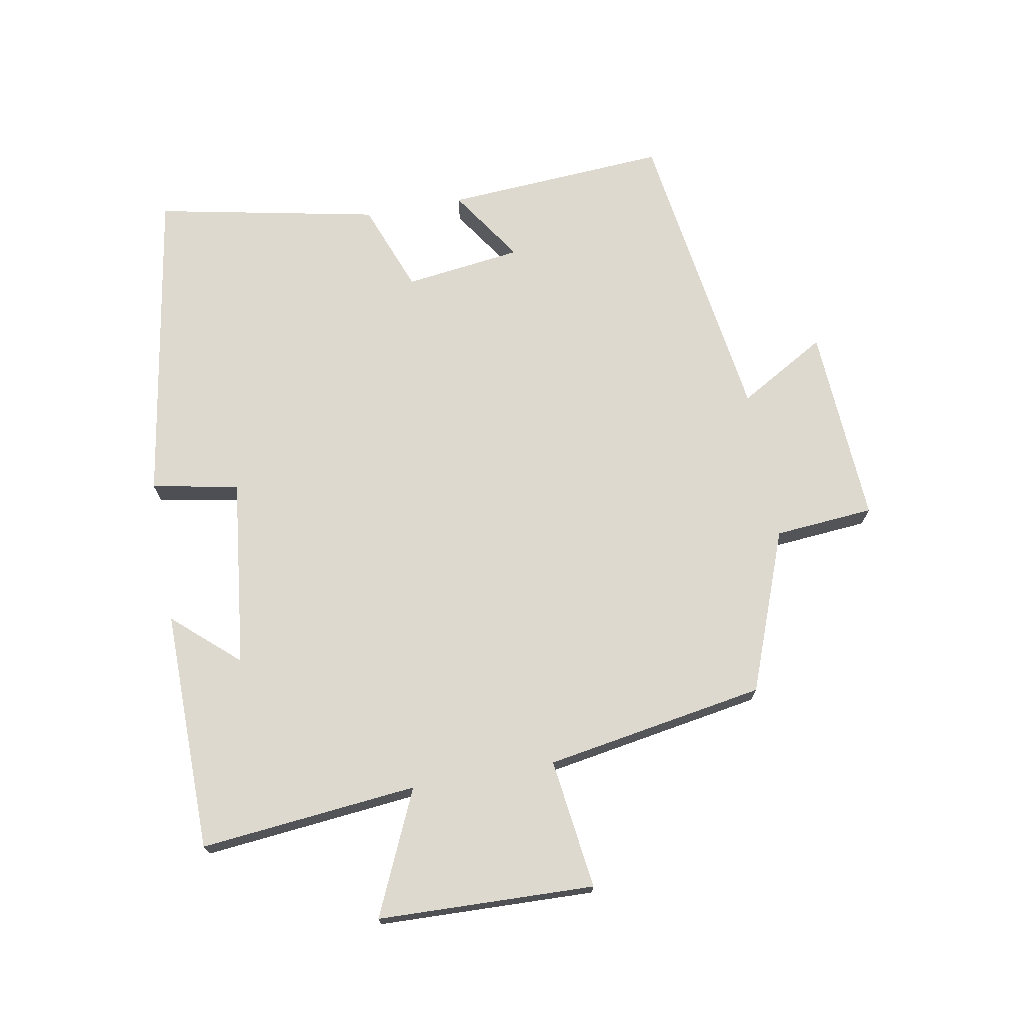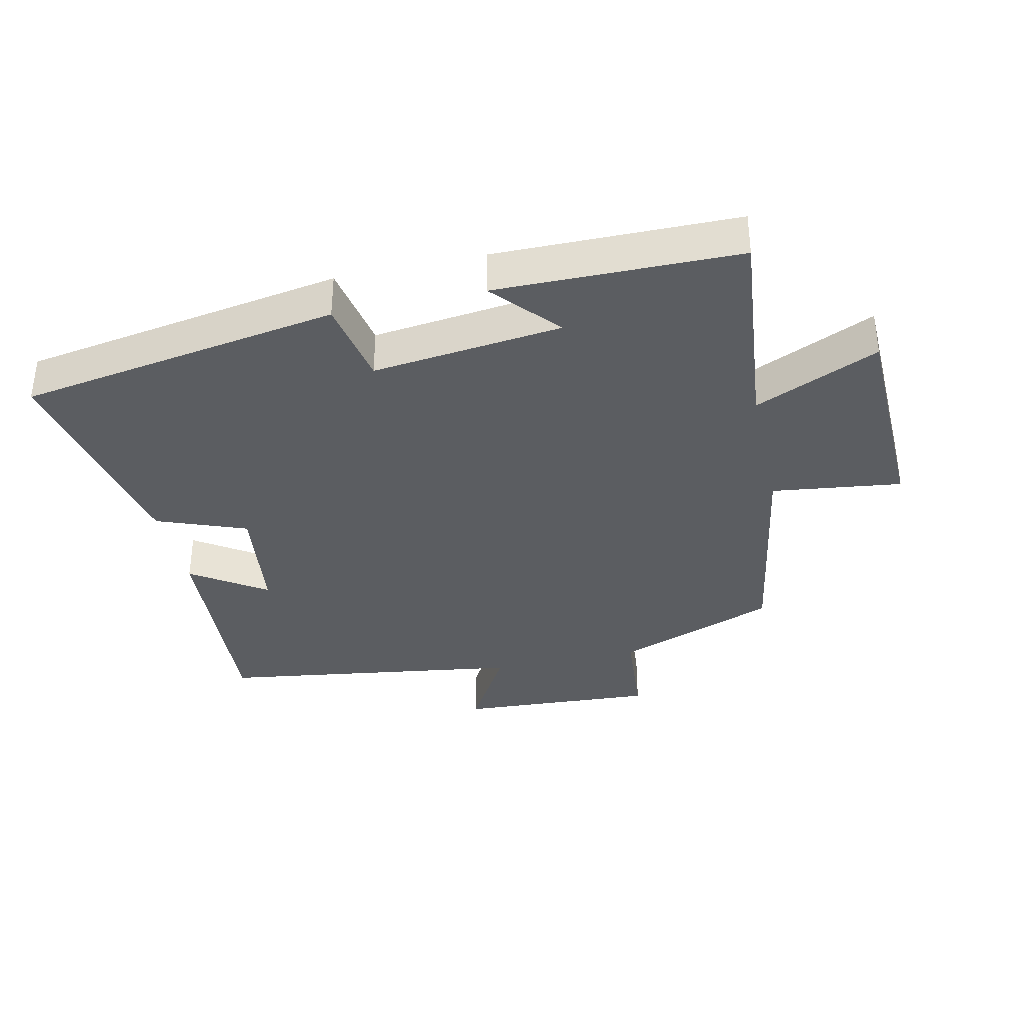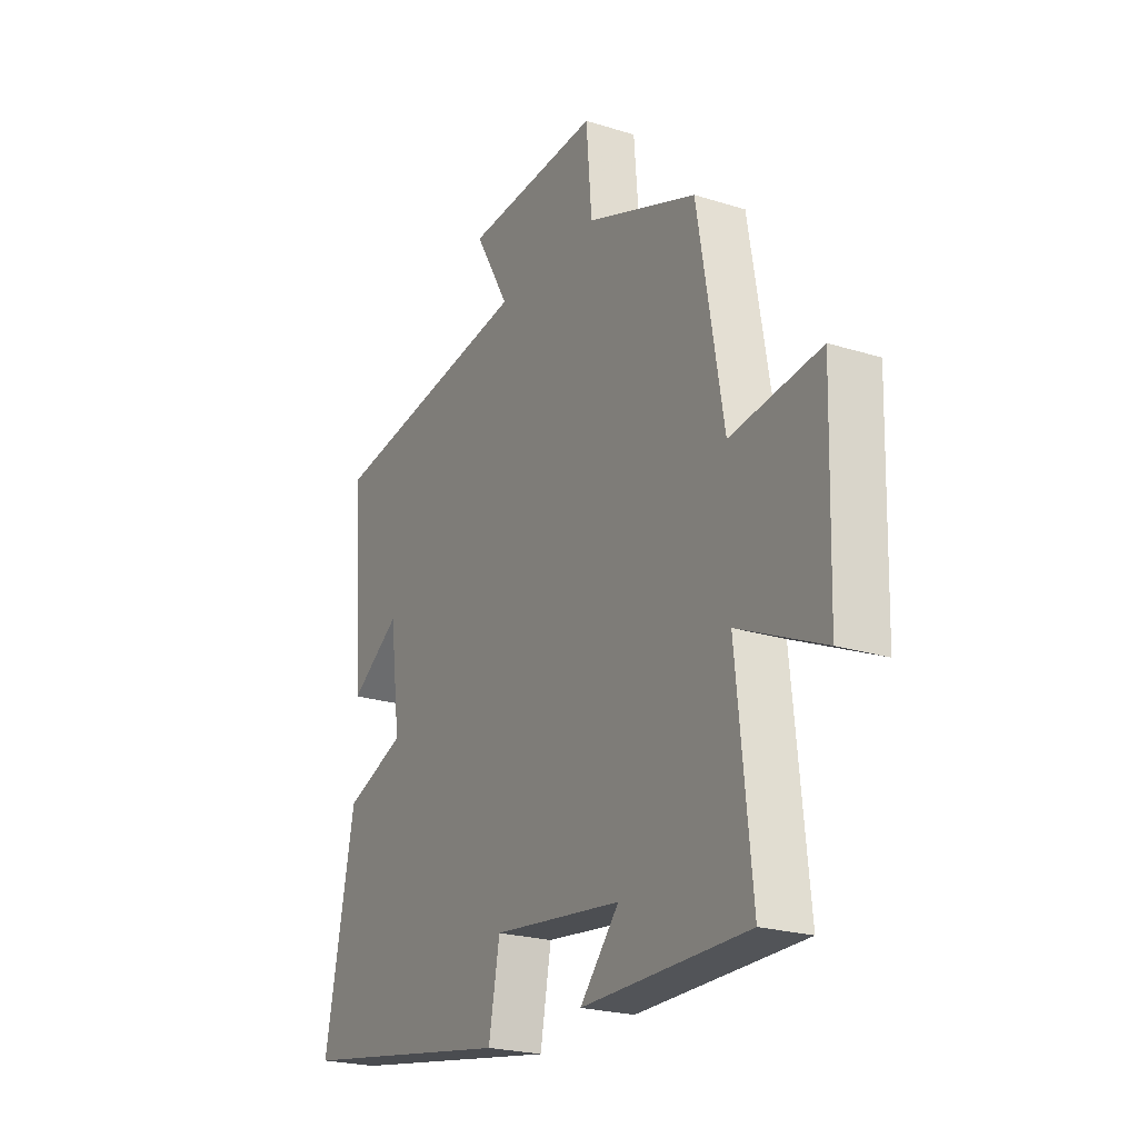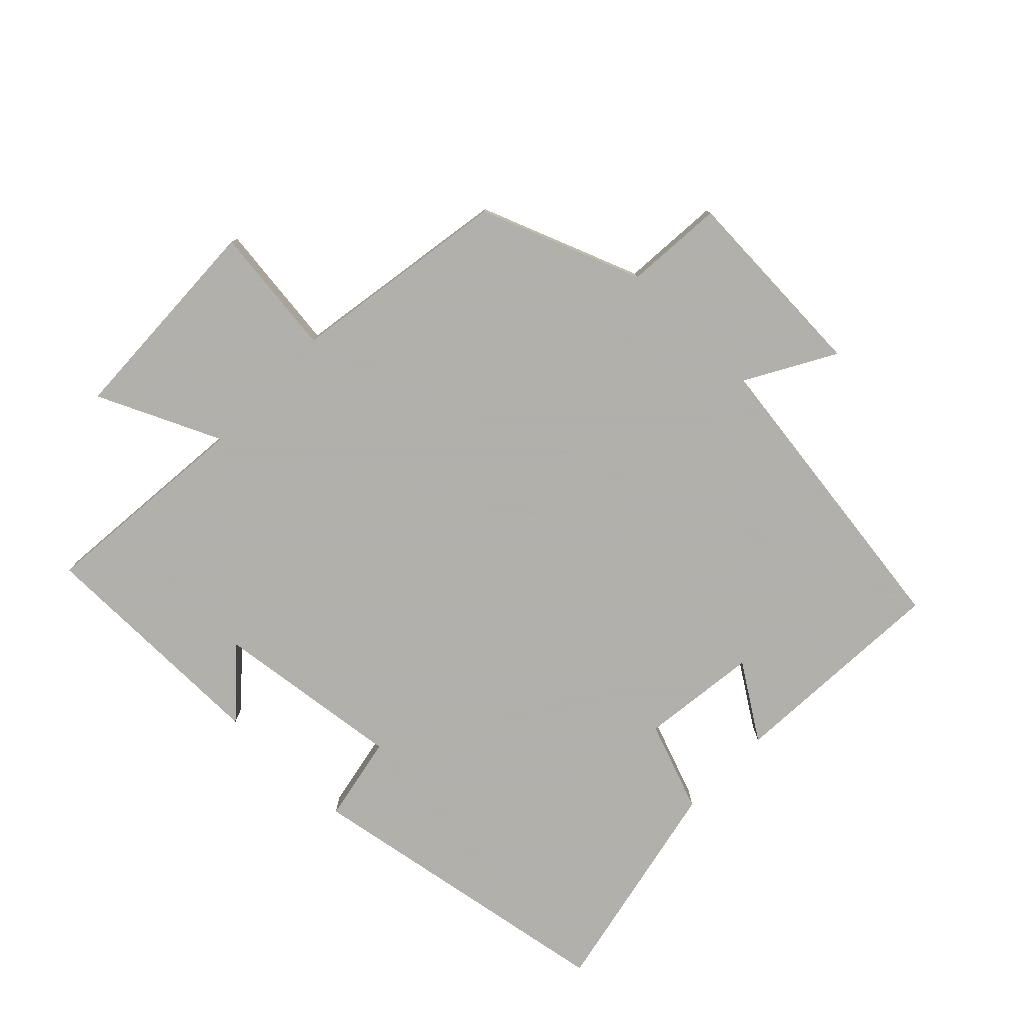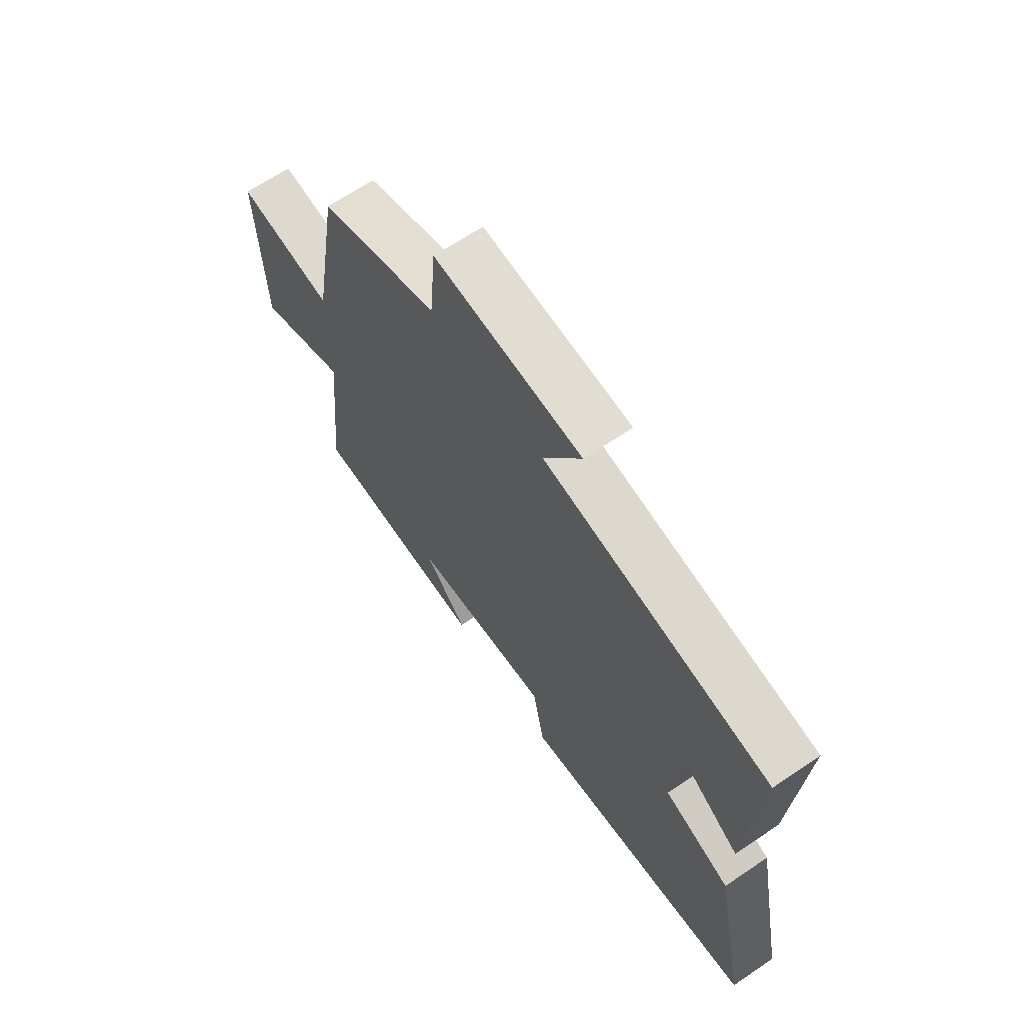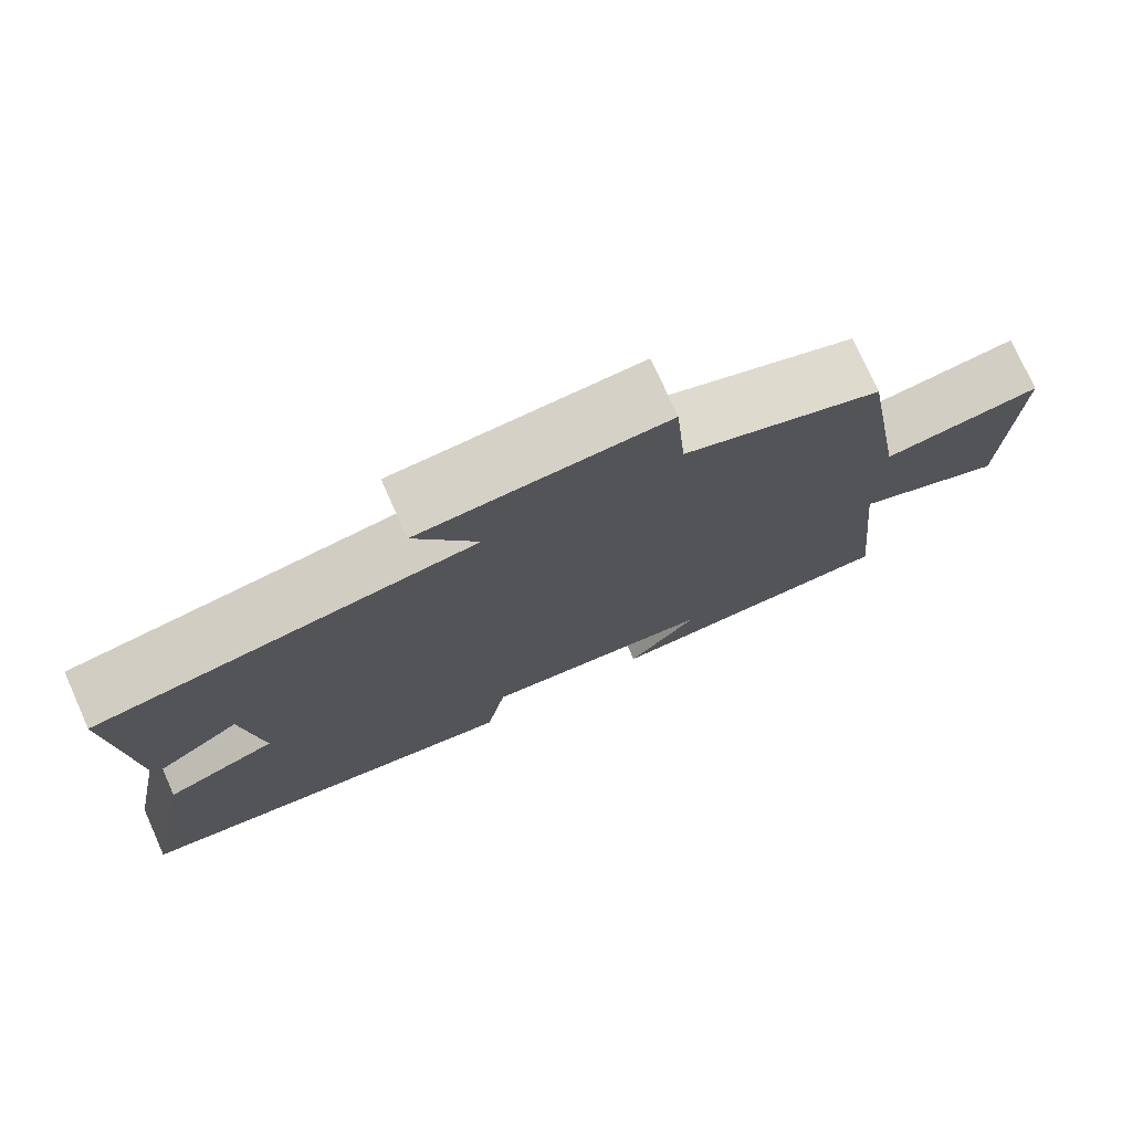
<metadata>
{"format":"obj","ext":"obj","renderer":"f3d","projection":"perspective","resolution":1024,"background":"white","views":[{"elev":71.7,"azim":-100.2,"up":"+Y"},{"elev":-35.9,"azim":-167.4,"up":"+Y"},{"elev":-22.8,"azim":-118.2,"up":"+Z"},{"elev":-78.4,"azim":-43.7,"up":"+Y"},{"elev":66.1,"azim":55.8,"up":"+Z"},{"elev":75.8,"azim":155.8,"up":"+Z"}]}
</metadata>
<code>
v 0.523 0.07 0.431
v 0.5 0.07 0.085
v 0.385 0.07 0.162
v 0.361 0.07 -0.02
v 0.5 0.07 -0.073
v 0.569 0.07 -0.419
v 0.071 0.07 -0.5
v 0.046 0.07 -0.365
v -0.248 0.07 -0.399
v -0.159 0.07 -0.5
v -0.534 0.07 -0.496
v -0.5 0.07 -0.159
v -0.692 0.07 -0.245
v -0.702 0.07 0.091
v -0.5 0.07 0.065
v -0.442 0.07 0.406
v -0.192 0.07 0.5
v -0.179 0.07 0.654
v 0.129 0.07 0.636
v 0.05 0.07 0.5
v 0.523 0 0.431
v 0.5 0 0.085
v 0.385 0 0.162
v 0.361 0 -0.02
v 0.5 0 -0.073
v 0.569 0 -0.419
v 0.071 0 -0.5
v 0.046 0 -0.365
v -0.248 0 -0.399
v -0.159 0 -0.5
v -0.534 0 -0.496
v -0.5 0 -0.159
v -0.692 0 -0.245
v -0.702 0 0.091
v -0.5 0 0.065
v -0.442 0 0.406
v -0.192 0 0.5
v -0.179 0 0.654
v 0.129 0 0.636
v 0.05 0 0.5
f 17 18 19 20
f 17 20 1
f 16 17 1
f 15 16 1
f 12 13 14 15
f 12 15 1
f 9 10 11 12
f 8 9 12 1
f 6 7 8
f 5 6 8
f 4 5 8
f 3 4 8
f 3 8 1
f 1 2 3
f 40 39 38 37
f 21 40 37
f 21 37 36
f 21 36 35
f 35 34 33 32
f 21 35 32
f 32 31 30 29
f 21 32 29 28
f 28 27 26
f 28 26 25
f 28 25 24
f 28 24 23
f 21 28 23
f 23 22 21
f 1 21 22 2
f 2 22 23 3
f 3 23 24 4
f 4 24 25 5
f 5 25 26 6
f 6 26 27 7
f 7 27 28 8
f 8 28 29 9
f 9 29 30 10
f 10 30 31 11
f 11 31 32 12
f 12 32 33 13
f 13 33 34 14
f 14 34 35 15
f 15 35 36 16
f 16 36 37 17
f 17 37 38 18
f 18 38 39 19
f 19 39 40 20
f 20 40 21 1

</code>
